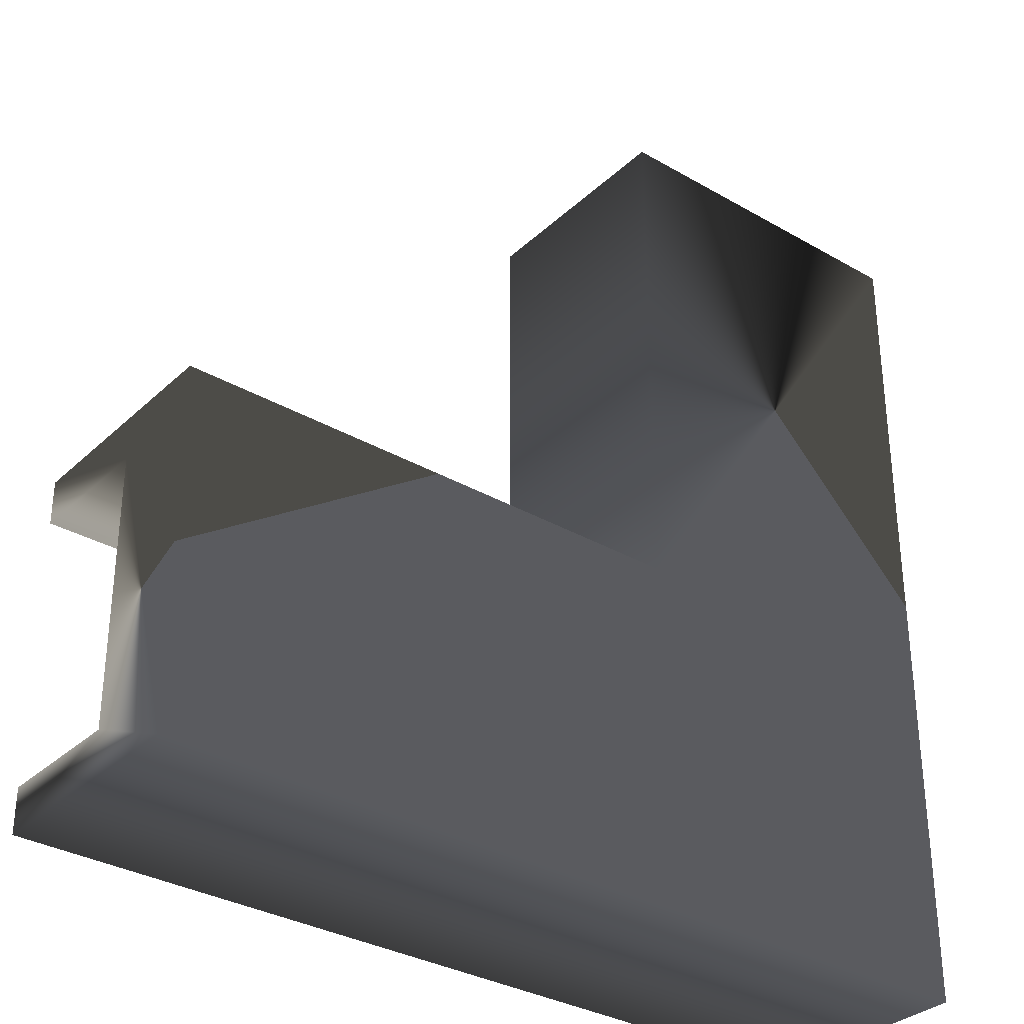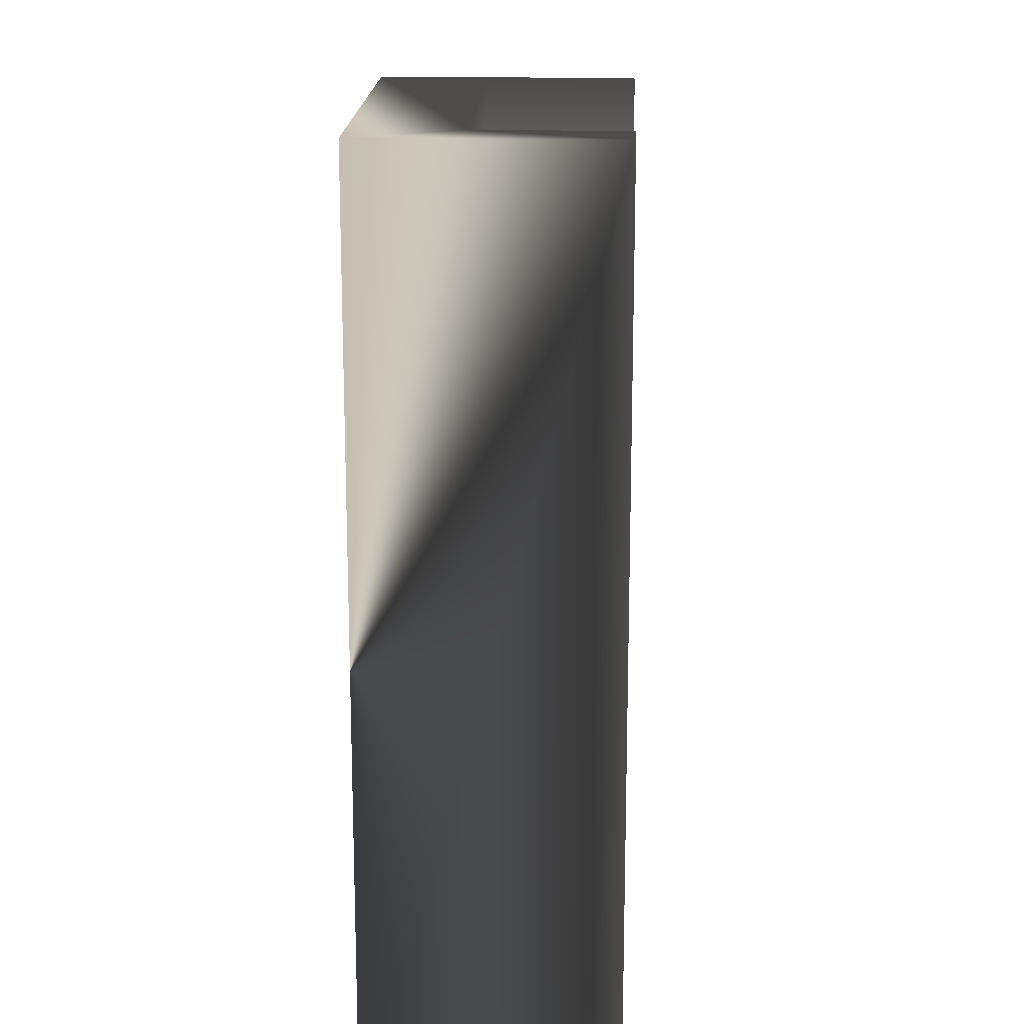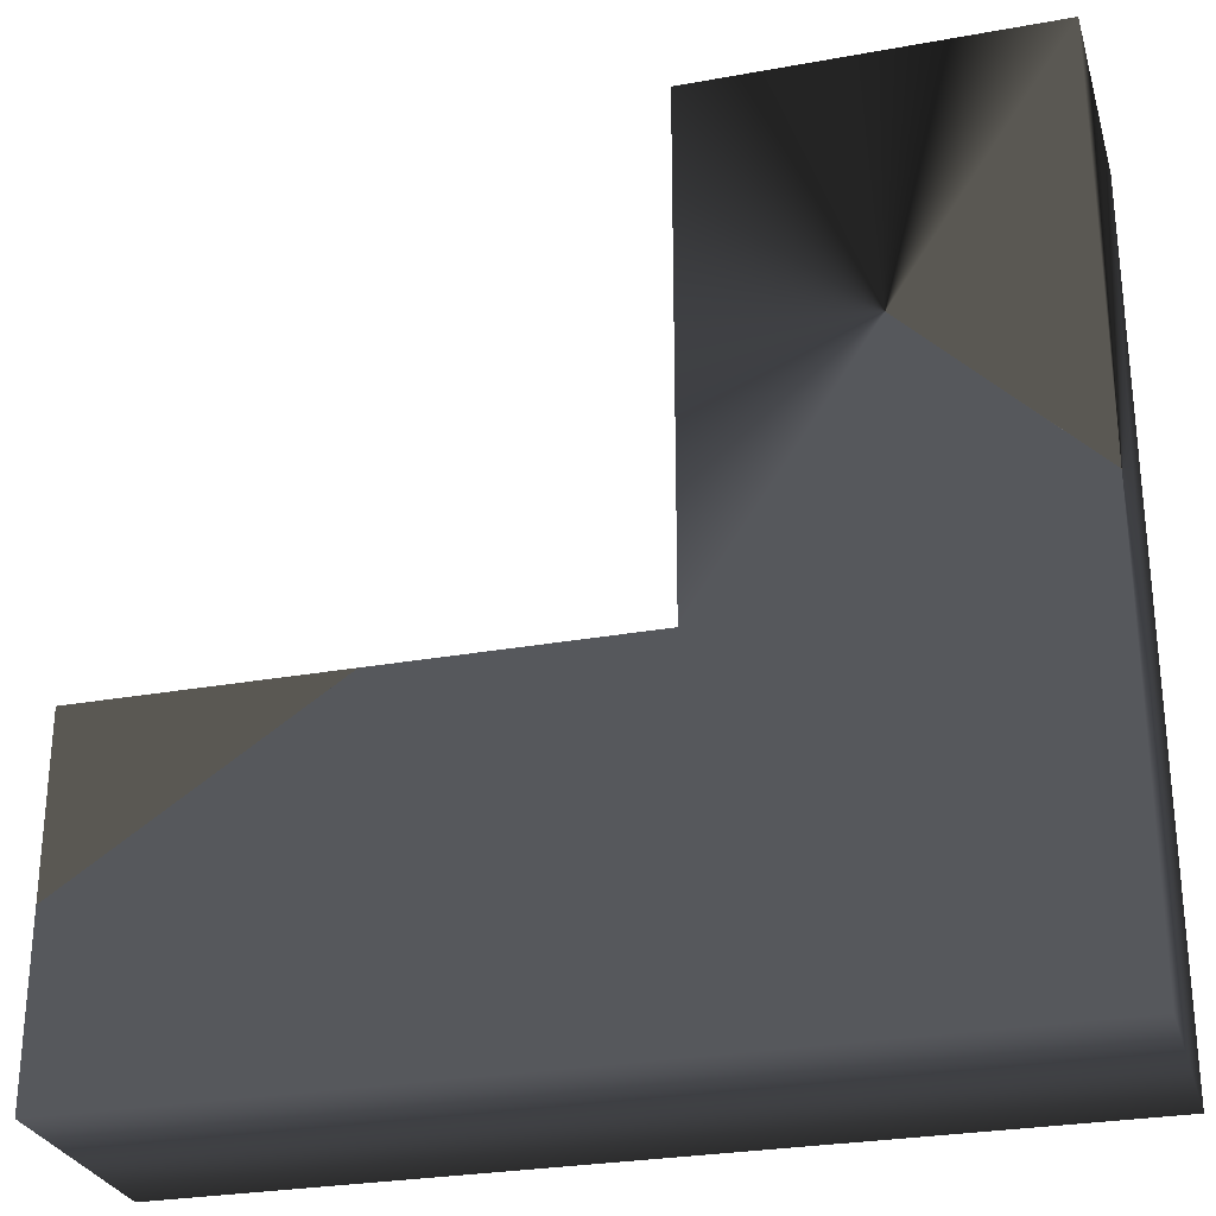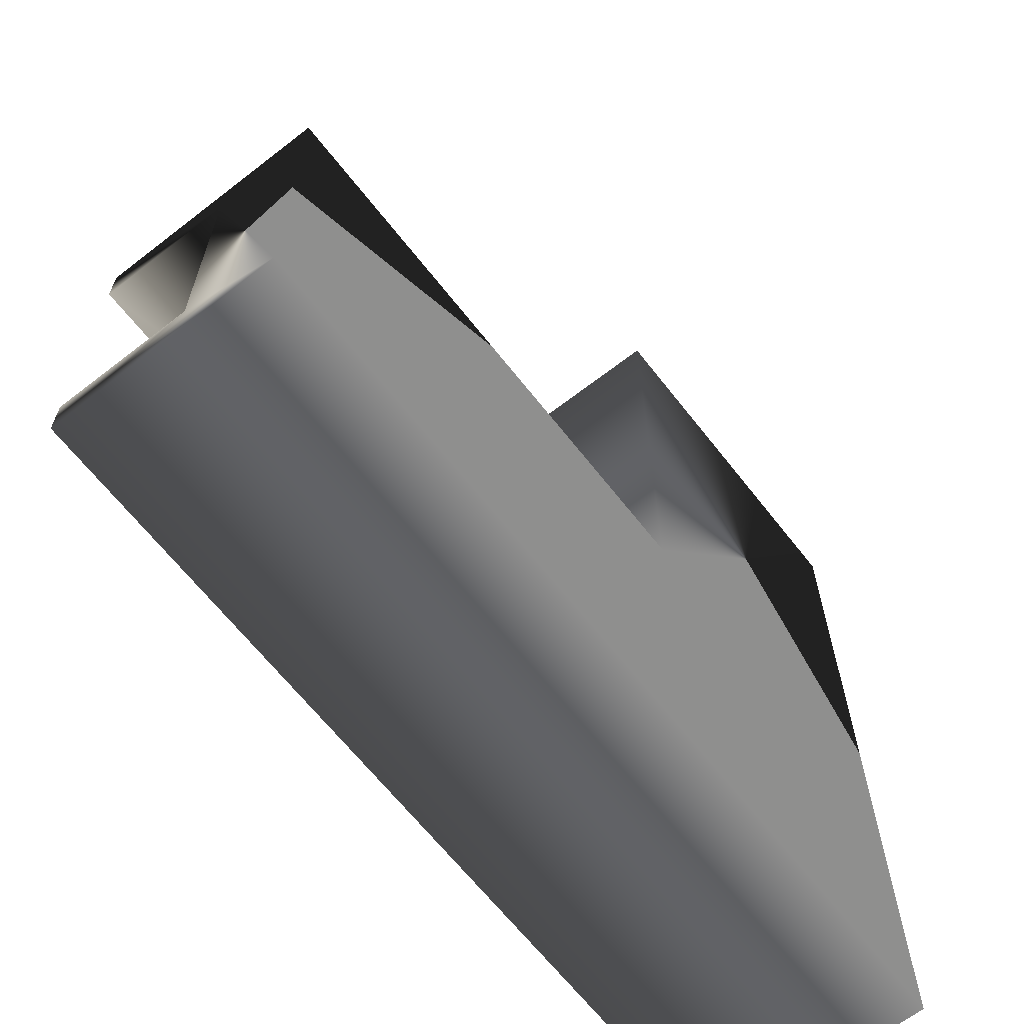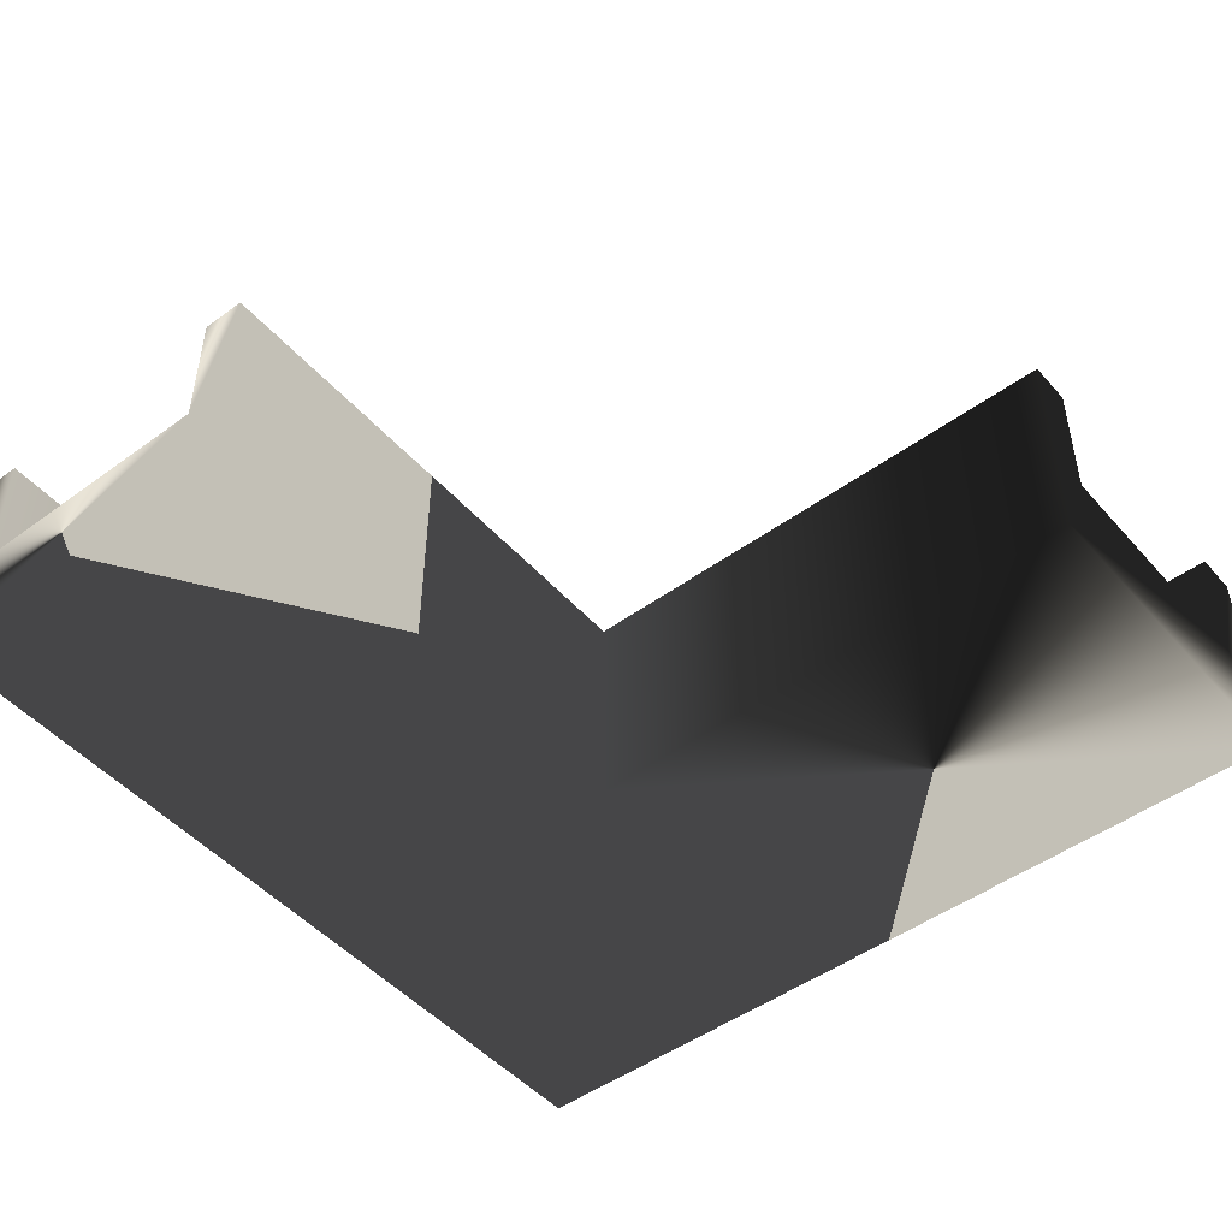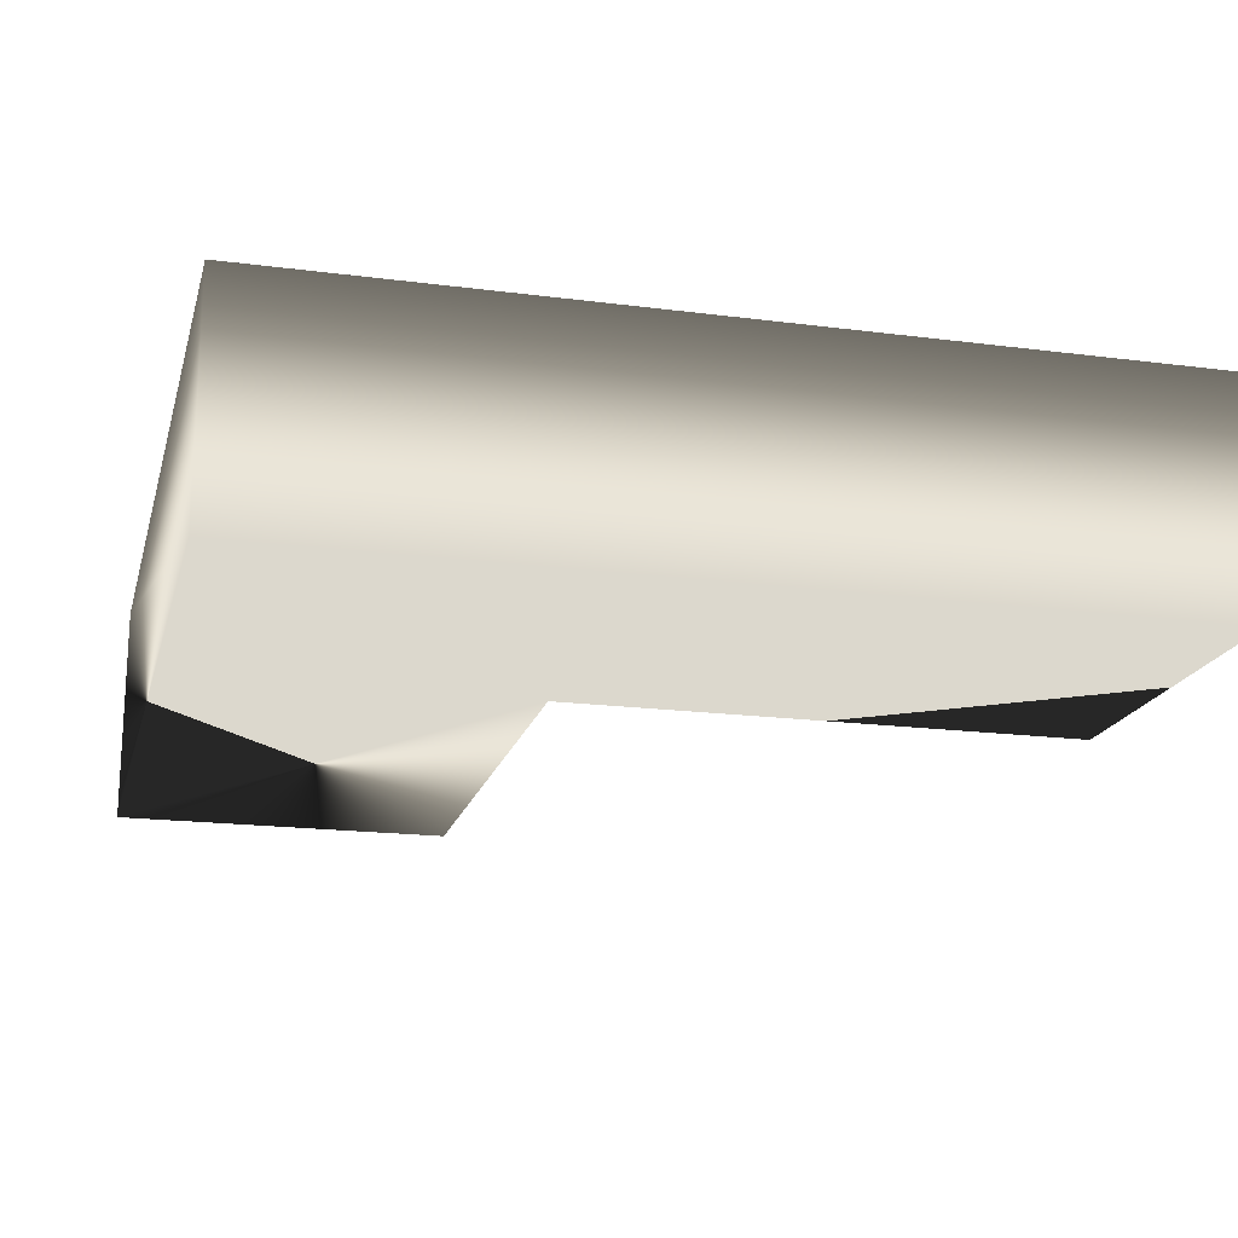
<metadata>
{"format":"obj","ext":"obj","renderer":"f3d","projection":"perspective","resolution":1024,"background":"white","views":[{"elev":-33.0,"azim":-38.5,"up":"+Z"},{"elev":17.6,"azim":92.5,"up":"+Z"},{"elev":-28.0,"azim":15.4,"up":"+Z"},{"elev":-65.1,"azim":-52.0,"up":"+Z"},{"elev":-48.2,"azim":-50.8,"up":"+Y"},{"elev":-18.6,"azim":166.0,"up":"+Y"}]}
</metadata>
<code>
v -0.5 -0.0375 -0.125
v -0.125 0.125 0.125
v -0.09375 0.125 0.5
v -0.125 0.125 0.5
v 0.125 0.125 -0.125
v 0.09375 0.125 -0.09362
v -0.5 0.125 -0.125
v 0.125 0.125 0.5
v 0.09375 0.125 0.5
v -0.09375 0.03125 0.5
v -0.125 -0.0375 0.5
v 0.125 -0.0375 0.5
v -0.5 0.03125 0.09375
v -0.5 0.125 0.125
v -0.5 -0.0375 0.125
v -0.5 0.03125 -0.09375
v -0.5 0.125 -0.09375
v 0.09362 0.03125 -0.09362
v -0.5 0.125 0.09375
v -0.09375 0.125 0.09375
v -0.09375 0.03125 0.09375
v 0.09375 0.03125 0.5
v -0.125 -0.0375 0.125
v 0.125 -0.0375 -0.125
f 8 24 5
f 24 8 12
f 24 7 5
f 7 24 1
f 15 2 14
f 2 15 23
f 11 2 23
f 2 11 4
f 20 2 3
f 19 2 20
f 2 19 14
f 3 2 4
f 5 6 8
f 7 6 5
f 6 7 17
f 8 6 9
f 4 10 3
f 10 11 22
f 11 10 4
f 22 8 9
f 22 12 8
f 12 22 11
f 1 16 7
f 1 13 16
f 15 13 1
f 14 13 15
f 13 14 19
f 7 16 17
f 16 6 17
f 6 16 18
f 16 21 18
f 21 16 13
f 18 21 22
f 22 21 10
f 21 19 20
f 19 21 13
f 3 21 20
f 21 3 10
f 22 6 18
f 6 22 9
f 23 12 11
f 12 23 24
f 1 23 15
f 23 1 24

</code>
